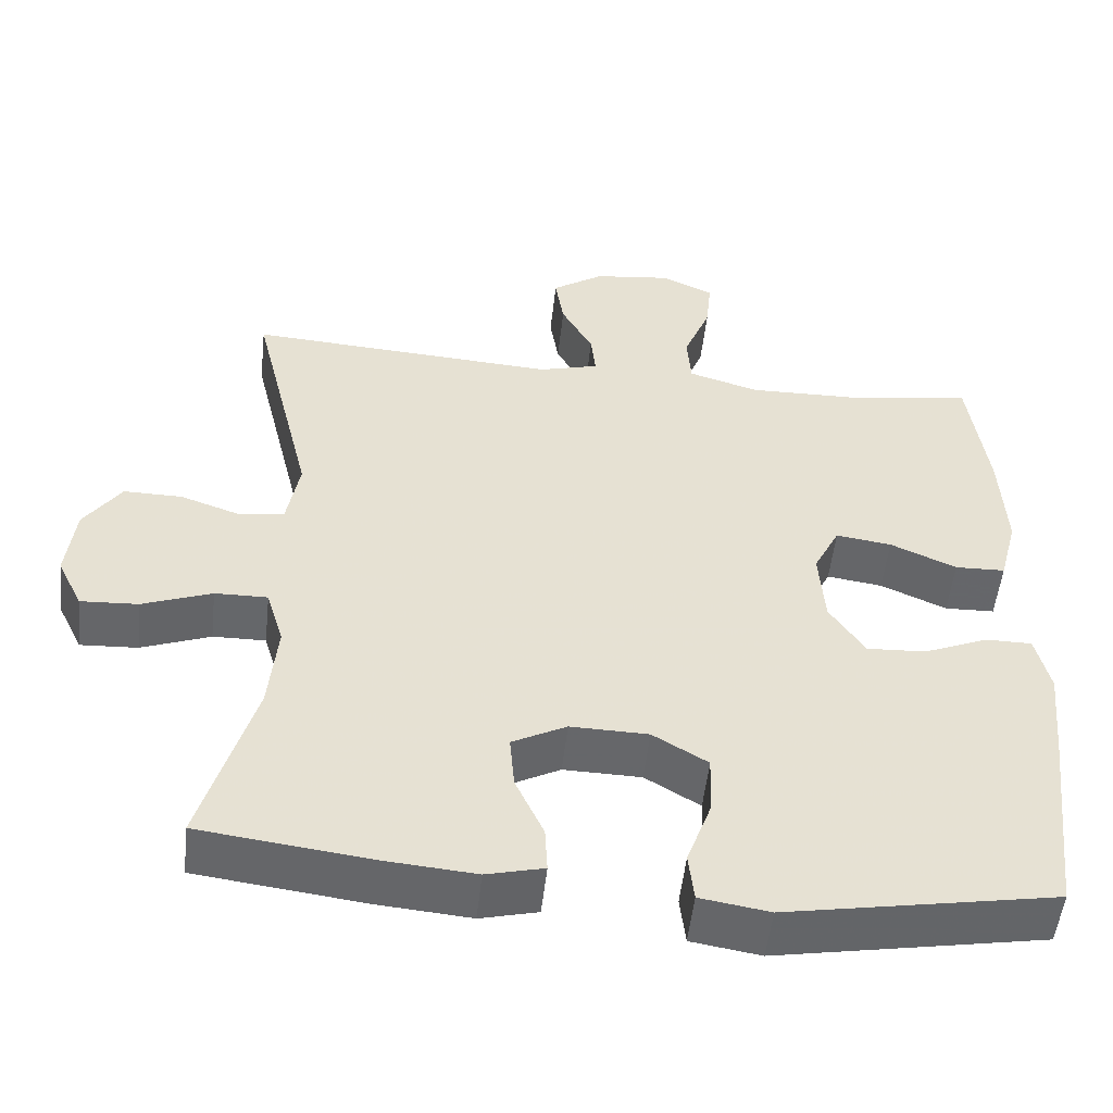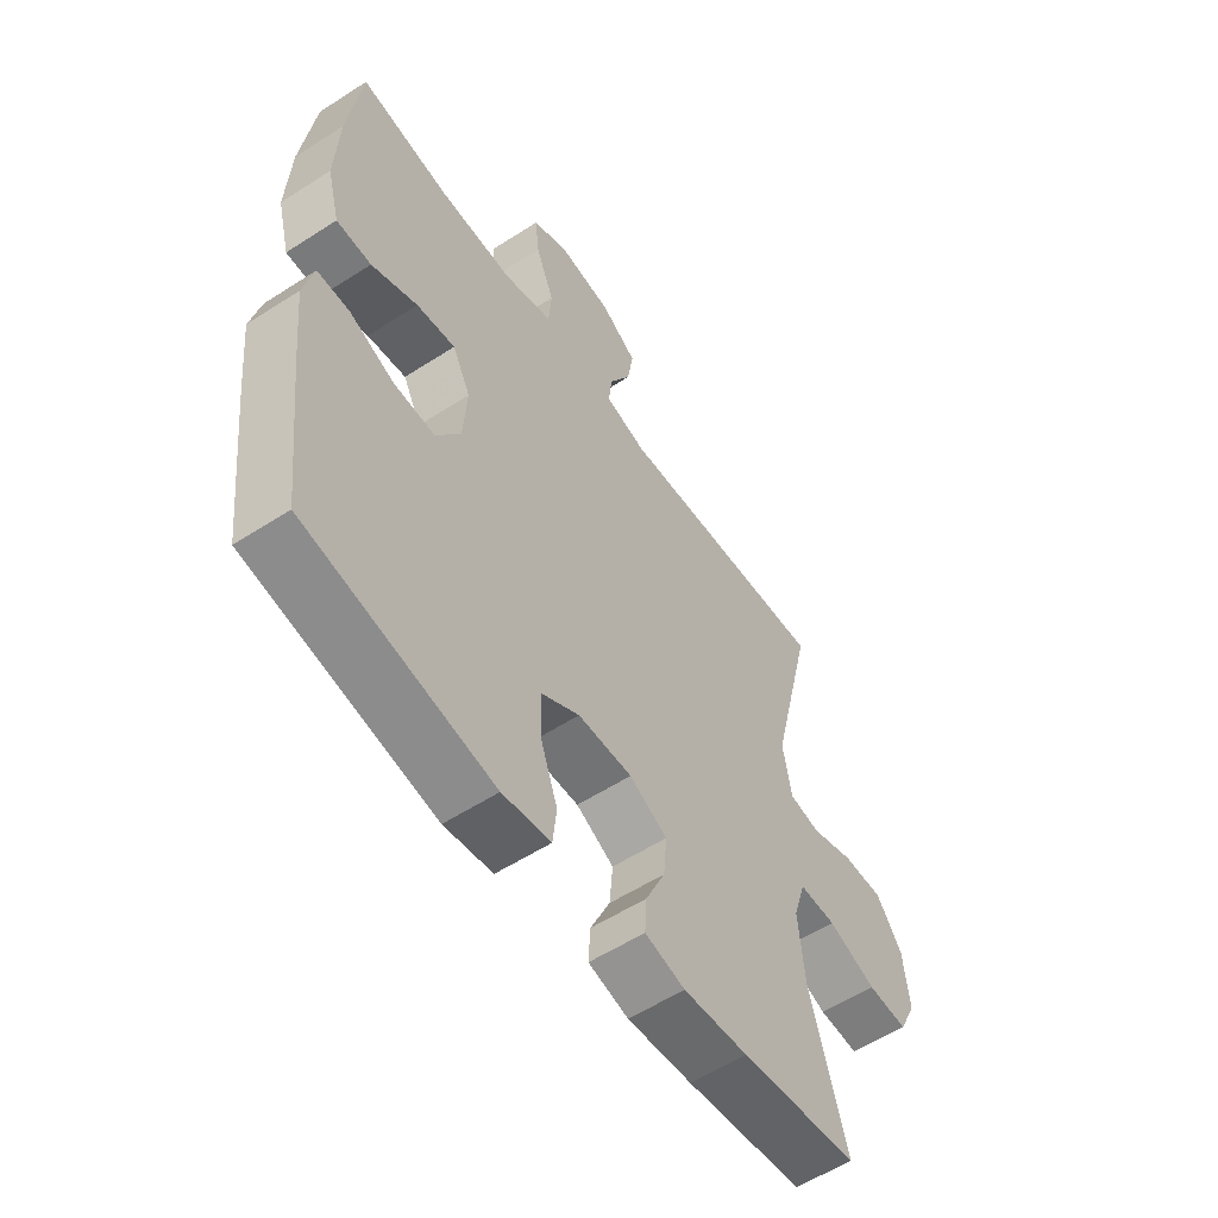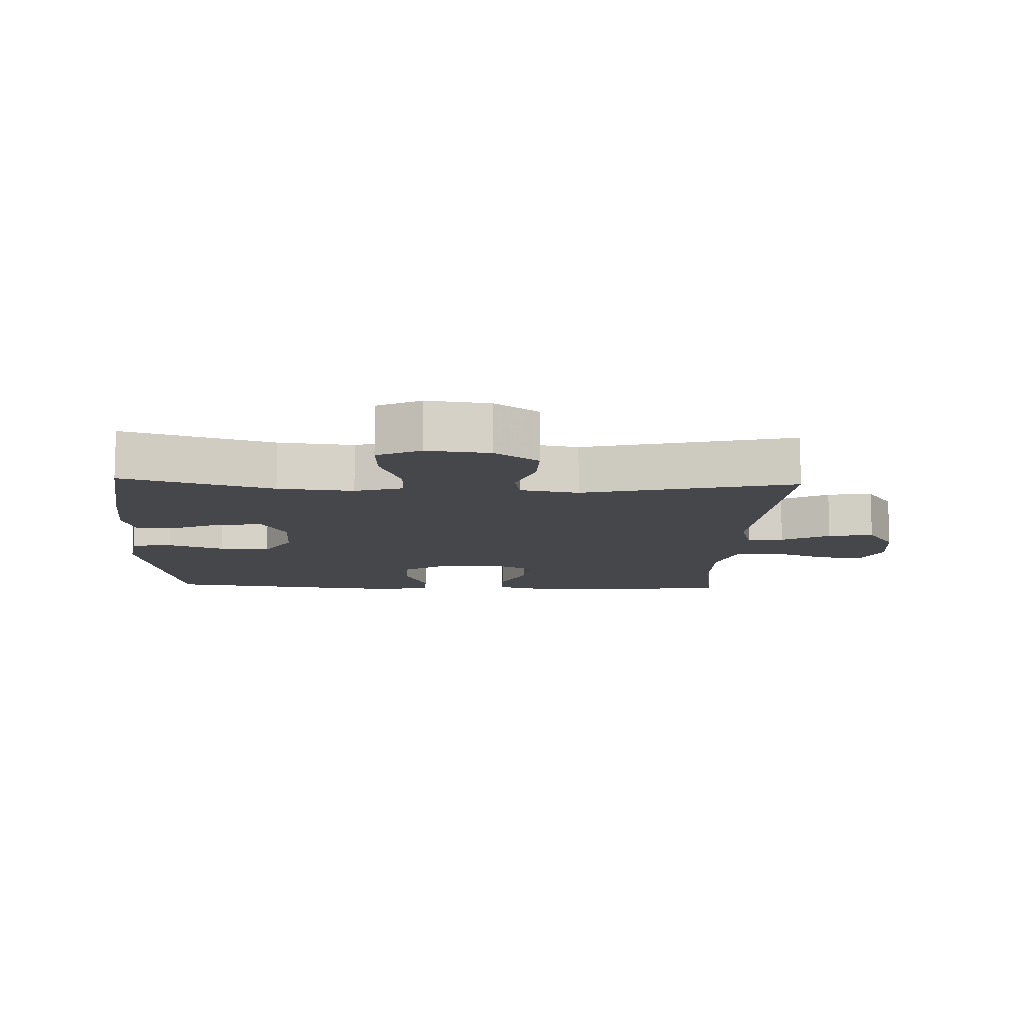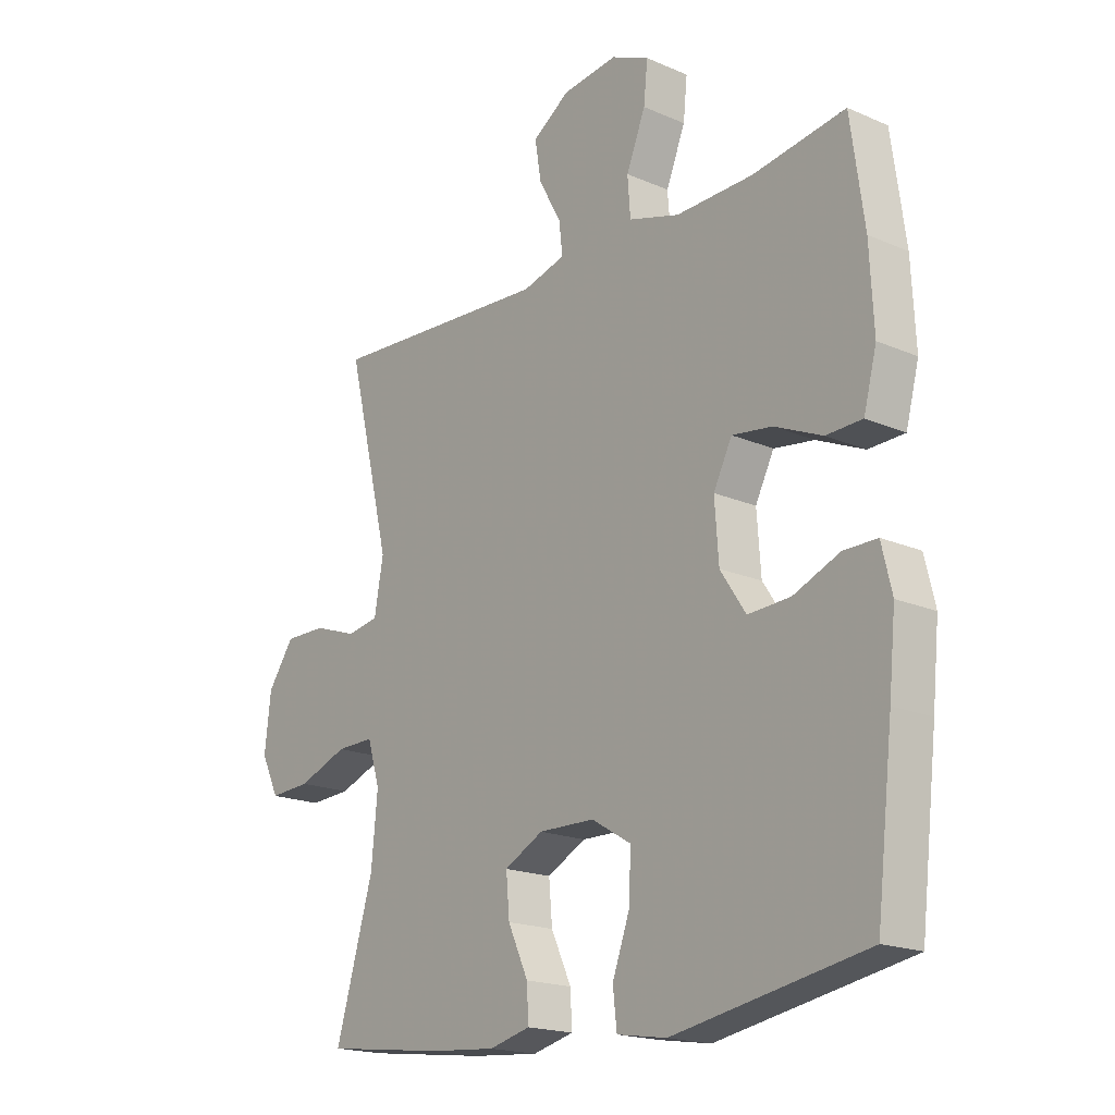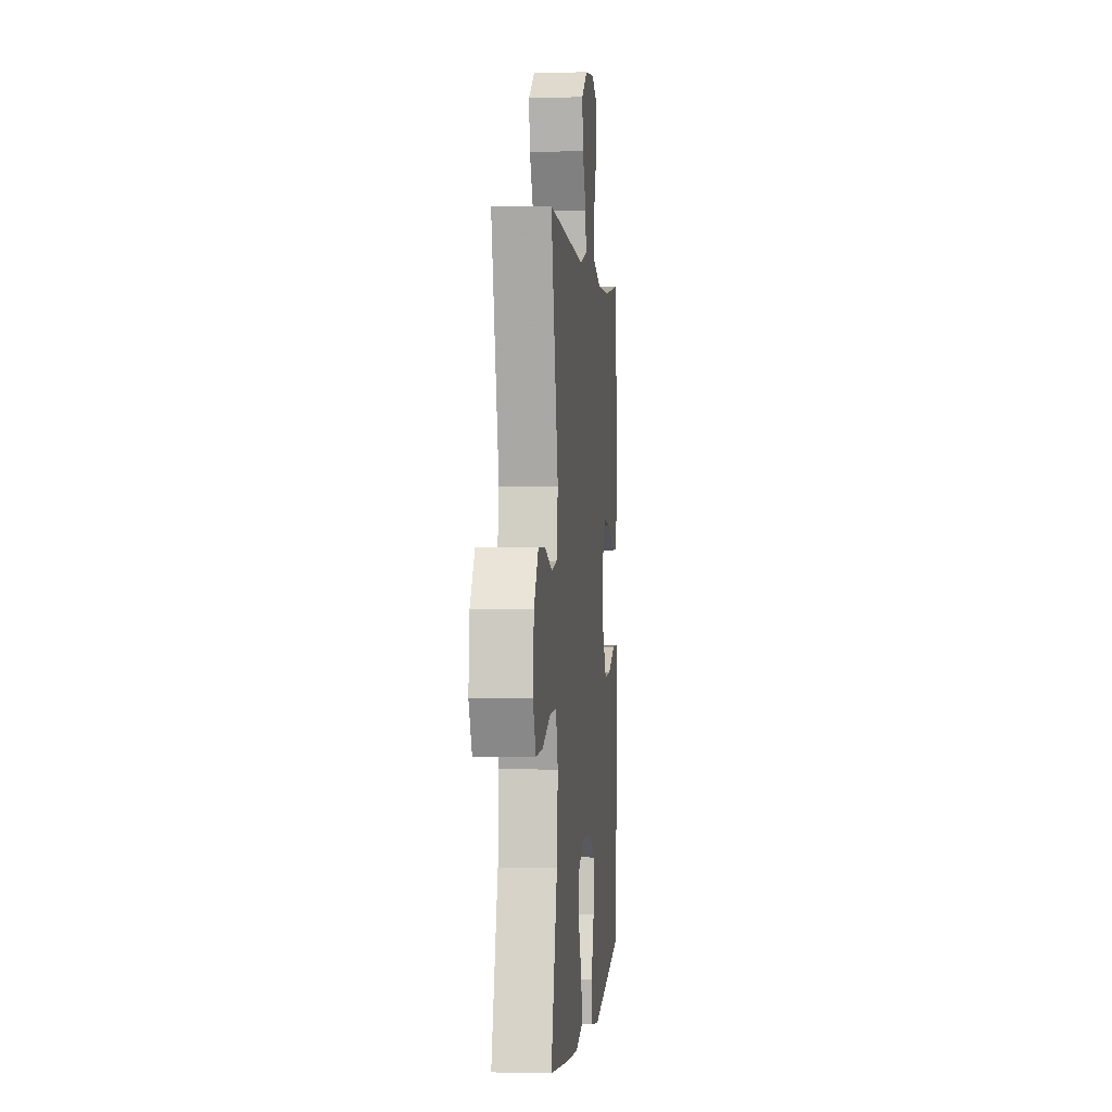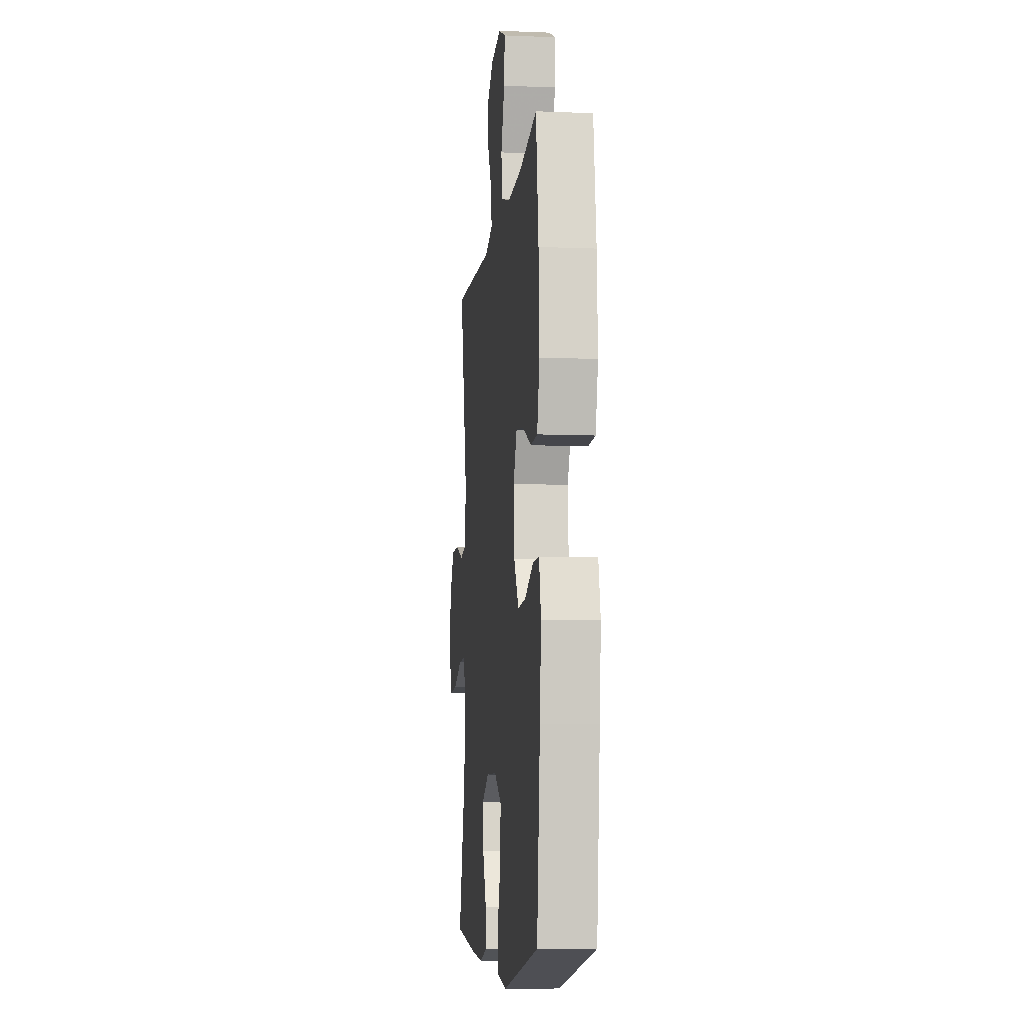
<metadata>
{"format":"obj","ext":"obj","renderer":"f3d","projection":"perspective","resolution":1024,"background":"white","views":[{"elev":-52.0,"azim":-6.2,"up":"+Z"},{"elev":-56.7,"azim":124.0,"up":"+Z"},{"elev":-10.8,"azim":-92.5,"up":"+Y"},{"elev":-18.6,"azim":50.3,"up":"+Z"},{"elev":0.4,"azim":-84.5,"up":"+Z"},{"elev":-8.3,"azim":83.7,"up":"+Z"}]}
</metadata>
<code>
v -0.5 0.07 0.5
v -0.105 0.07 0.475
v -0.029 0.07 0.496
v -0.035 0.07 0.551
v -0.075 0.07 0.624
v -0.086 0.07 0.693
v -0.02 0.07 0.737
v 0.078 0.07 0.749
v 0.145 0.07 0.719
v 0.138 0.07 0.65
v 0.104 0.07 0.566
v 0.109 0.07 0.499
v 0.199 0.07 0.472
v 0.336 0.07 0.475
v 0.5 0.07 0.5
v 0.524 0.07 0.325
v 0.531 0.07 0.189
v 0.508 0.07 0.101
v 0.444 0.07 0.099
v 0.36 0.07 0.136
v 0.289 0.07 0.146
v 0.256 0.07 0.081
v 0.263 0.07 -0.017
v 0.308 0.07 -0.085
v 0.383 0.07 -0.081
v 0.465 0.07 -0.047
v 0.524 0.07 -0.047
v 0.542 0.07 -0.123
v 0.53 0.07 -0.243
v 0.5 0.07 -0.5
v 0.159 0.07 -0.561
v 0.071 0.07 -0.547
v 0.064 0.07 -0.485
v 0.095 0.07 -0.4
v 0.098 0.07 -0.322
v 0.028 0.07 -0.28
v -0.071 0.07 -0.278
v -0.14 0.07 -0.314
v -0.134 0.07 -0.383
v -0.098 0.07 -0.461
v -0.095 0.07 -0.519
v -0.168 0.07 -0.537
v -0.286 0.07 -0.527
v -0.5 0.07 -0.5
v -0.433 0.07 -0.271
v -0.422 0.07 -0.156
v -0.444 0.07 -0.083
v -0.511 0.07 -0.084
v -0.599 0.07 -0.117
v -0.672 0.07 -0.121
v -0.704 0.07 -0.055
v -0.693 0.07 0.041
v -0.646 0.07 0.108
v -0.572 0.07 0.107
v -0.494 0.07 0.08
v -0.438 0.07 0.09
v -0.422 0.07 0.179
v -0.5 0 0.5
v -0.105 0 0.475
v -0.029 0 0.496
v -0.035 0 0.551
v -0.075 0 0.624
v -0.086 0 0.693
v -0.02 0 0.737
v 0.078 0 0.749
v 0.145 0 0.719
v 0.138 0 0.65
v 0.104 0 0.566
v 0.109 0 0.499
v 0.199 0 0.472
v 0.336 0 0.475
v 0.5 0 0.5
v 0.524 0 0.325
v 0.531 0 0.189
v 0.508 0 0.101
v 0.444 0 0.099
v 0.36 0 0.136
v 0.289 0 0.146
v 0.256 0 0.081
v 0.263 0 -0.017
v 0.308 0 -0.085
v 0.383 0 -0.081
v 0.465 0 -0.047
v 0.524 0 -0.047
v 0.542 0 -0.123
v 0.53 0 -0.243
v 0.5 0 -0.5
v 0.159 0 -0.561
v 0.071 0 -0.547
v 0.064 0 -0.485
v 0.095 0 -0.4
v 0.098 0 -0.322
v 0.028 0 -0.28
v -0.071 0 -0.278
v -0.14 0 -0.314
v -0.134 0 -0.383
v -0.098 0 -0.461
v -0.095 0 -0.519
v -0.168 0 -0.537
v -0.286 0 -0.527
v -0.5 0 -0.5
v -0.433 0 -0.271
v -0.422 0 -0.156
v -0.444 0 -0.083
v -0.511 0 -0.084
v -0.599 0 -0.117
v -0.672 0 -0.121
v -0.704 0 -0.055
v -0.693 0 0.041
v -0.646 0 0.108
v -0.572 0 0.107
v -0.494 0 0.08
v -0.438 0 0.09
v -0.422 0 0.179
f 52 53 54 55
f 52 55 56
f 51 52 56
f 48 49 50 51
f 47 48 51 56
f 46 47 56 57
f 42 43 44 45
f 42 45 46
f 39 40 41 42
f 38 39 42 46
f 37 38 46 57
f 31 32 33 34
f 31 34 35
f 30 31 35
f 29 30 35 36
f 25 26 27 28
f 24 25 28 29
f 17 18 19 20
f 17 20 21
f 14 15 16 17
f 13 14 17 21
f 12 13 21 22
f 8 9 10 11
f 8 11 12
f 7 8 12
f 4 5 6 7
f 3 4 7 12
f 2 3 12 22
f 24 29 36 37
f 23 24 37 57
f 22 23 57
f 1 2 22 57
f 112 111 110 109
f 113 112 109
f 113 109 108
f 108 107 106 105
f 113 108 105 104
f 114 113 104 103
f 102 101 100 99
f 103 102 99
f 99 98 97 96
f 103 99 96 95
f 114 103 95 94
f 91 90 89 88
f 92 91 88
f 92 88 87
f 93 92 87 86
f 85 84 83 82
f 86 85 82 81
f 77 76 75 74
f 78 77 74
f 74 73 72 71
f 78 74 71 70
f 79 78 70 69
f 68 67 66 65
f 69 68 65
f 69 65 64
f 64 63 62 61
f 69 64 61 60
f 79 69 60 59
f 94 93 86 81
f 114 94 81 80
f 114 80 79
f 114 79 59 58
f 1 58 59 2
f 2 59 60 3
f 3 60 61 4
f 4 61 62 5
f 5 62 63 6
f 6 63 64 7
f 7 64 65 8
f 8 65 66 9
f 9 66 67 10
f 10 67 68 11
f 11 68 69 12
f 12 69 70 13
f 13 70 71 14
f 14 71 72 15
f 15 72 73 16
f 16 73 74 17
f 17 74 75 18
f 18 75 76 19
f 19 76 77 20
f 20 77 78 21
f 21 78 79 22
f 22 79 80 23
f 23 80 81 24
f 24 81 82 25
f 25 82 83 26
f 26 83 84 27
f 27 84 85 28
f 28 85 86 29
f 29 86 87 30
f 30 87 88 31
f 31 88 89 32
f 32 89 90 33
f 33 90 91 34
f 34 91 92 35
f 35 92 93 36
f 36 93 94 37
f 37 94 95 38
f 38 95 96 39
f 39 96 97 40
f 40 97 98 41
f 41 98 99 42
f 42 99 100 43
f 43 100 101 44
f 44 101 102 45
f 45 102 103 46
f 46 103 104 47
f 47 104 105 48
f 48 105 106 49
f 49 106 107 50
f 50 107 108 51
f 51 108 109 52
f 52 109 110 53
f 53 110 111 54
f 54 111 112 55
f 55 112 113 56
f 56 113 114 57
f 57 114 58 1

</code>
